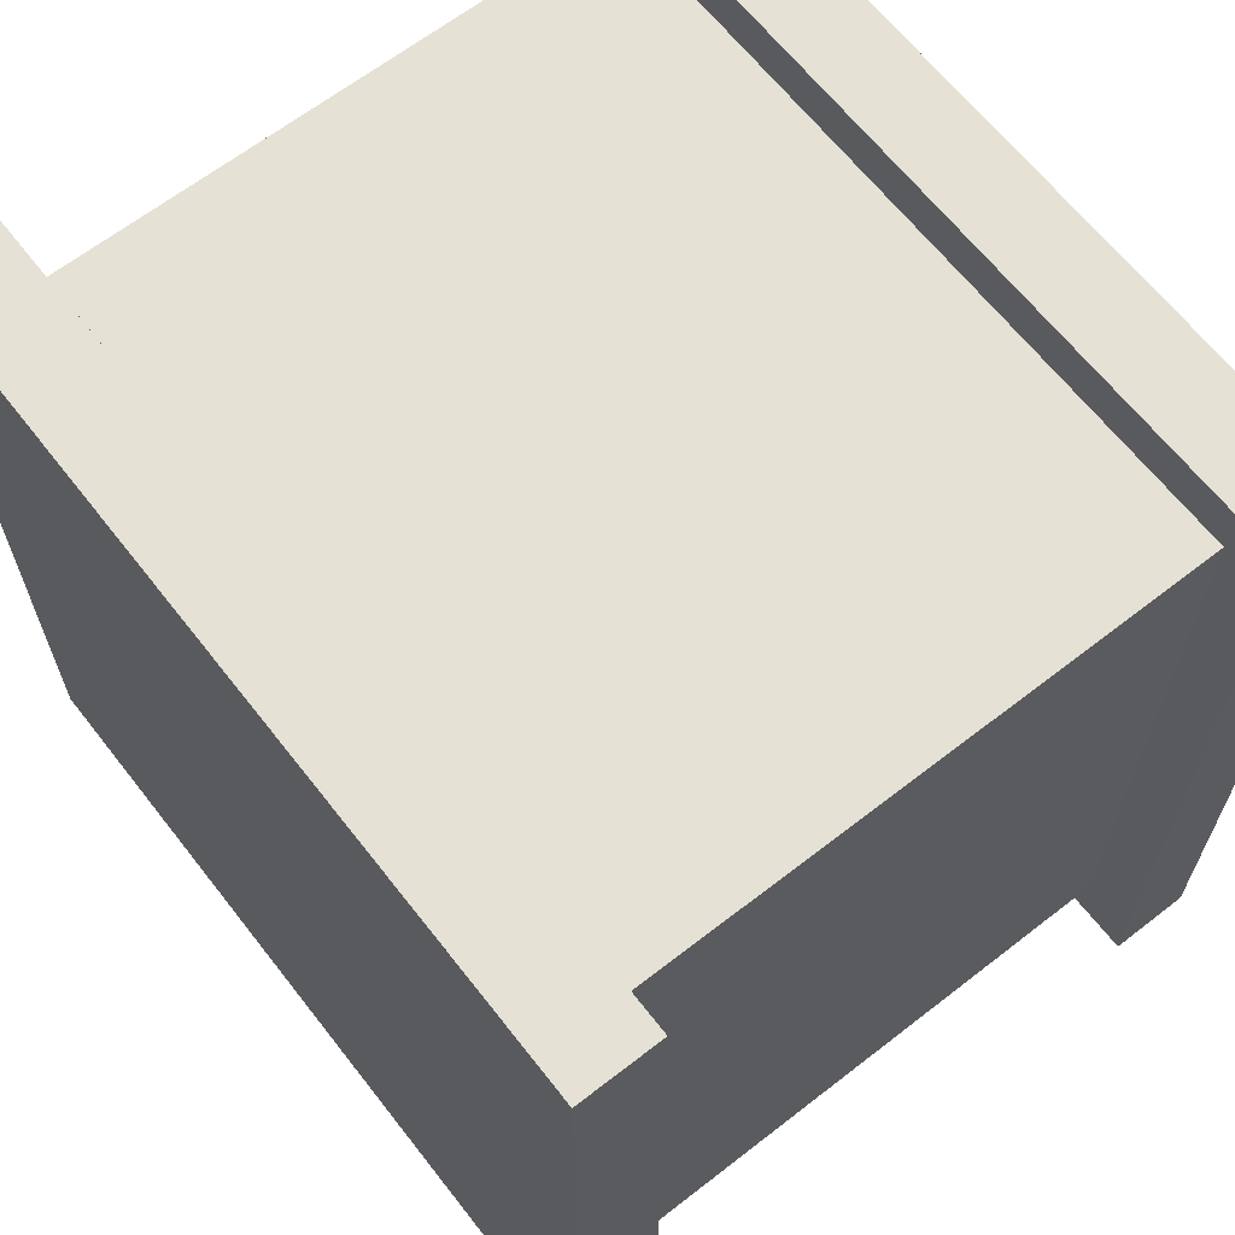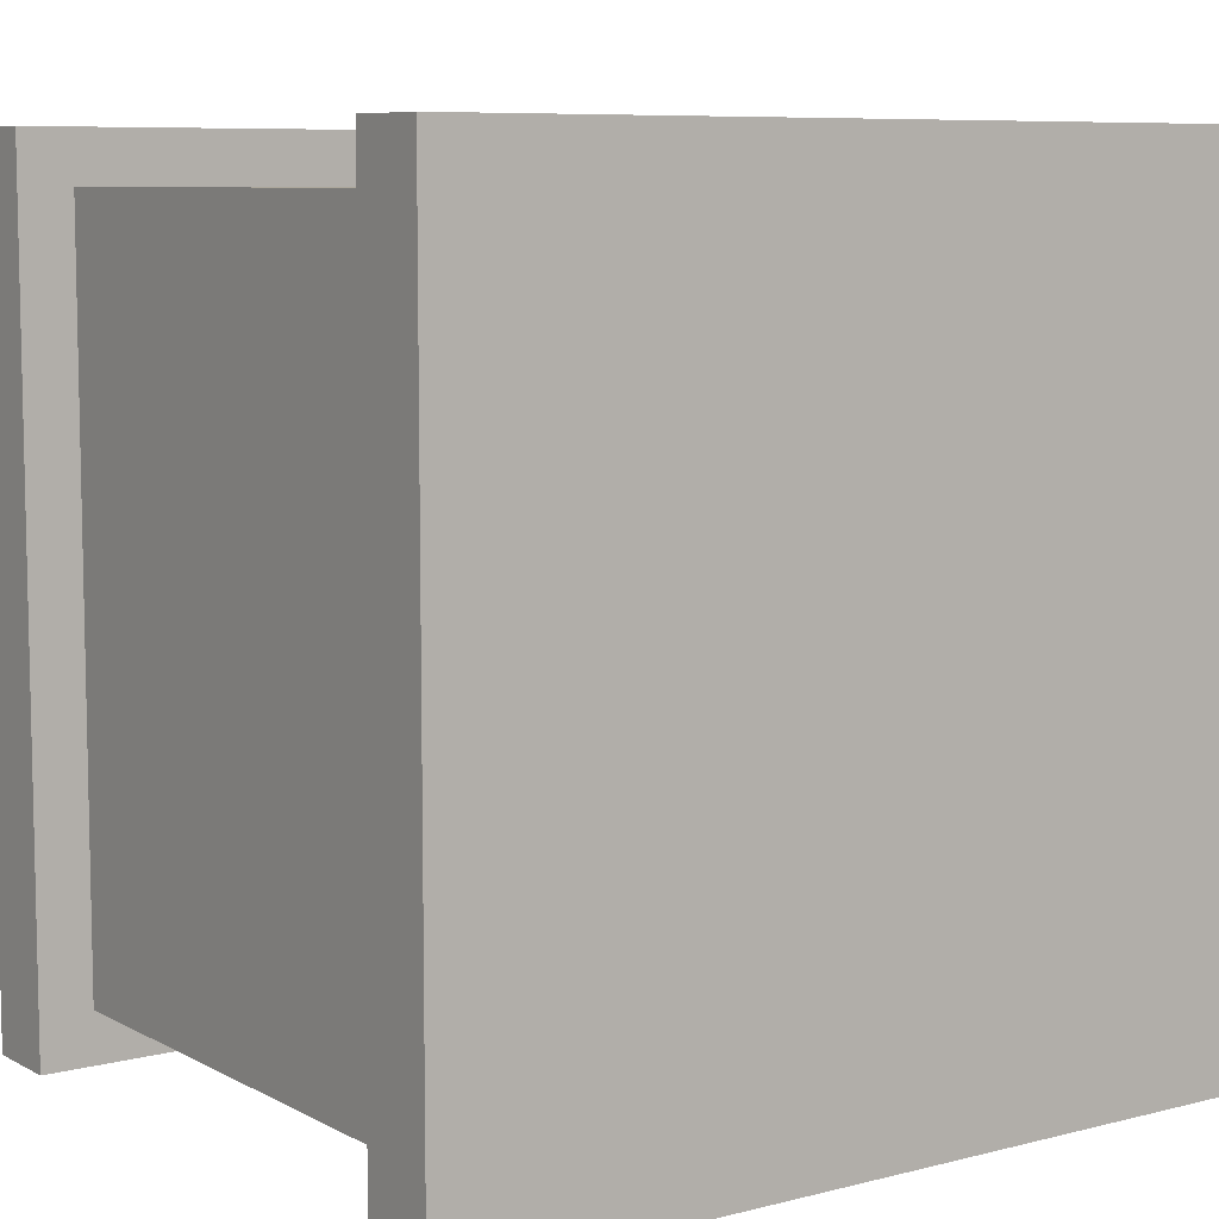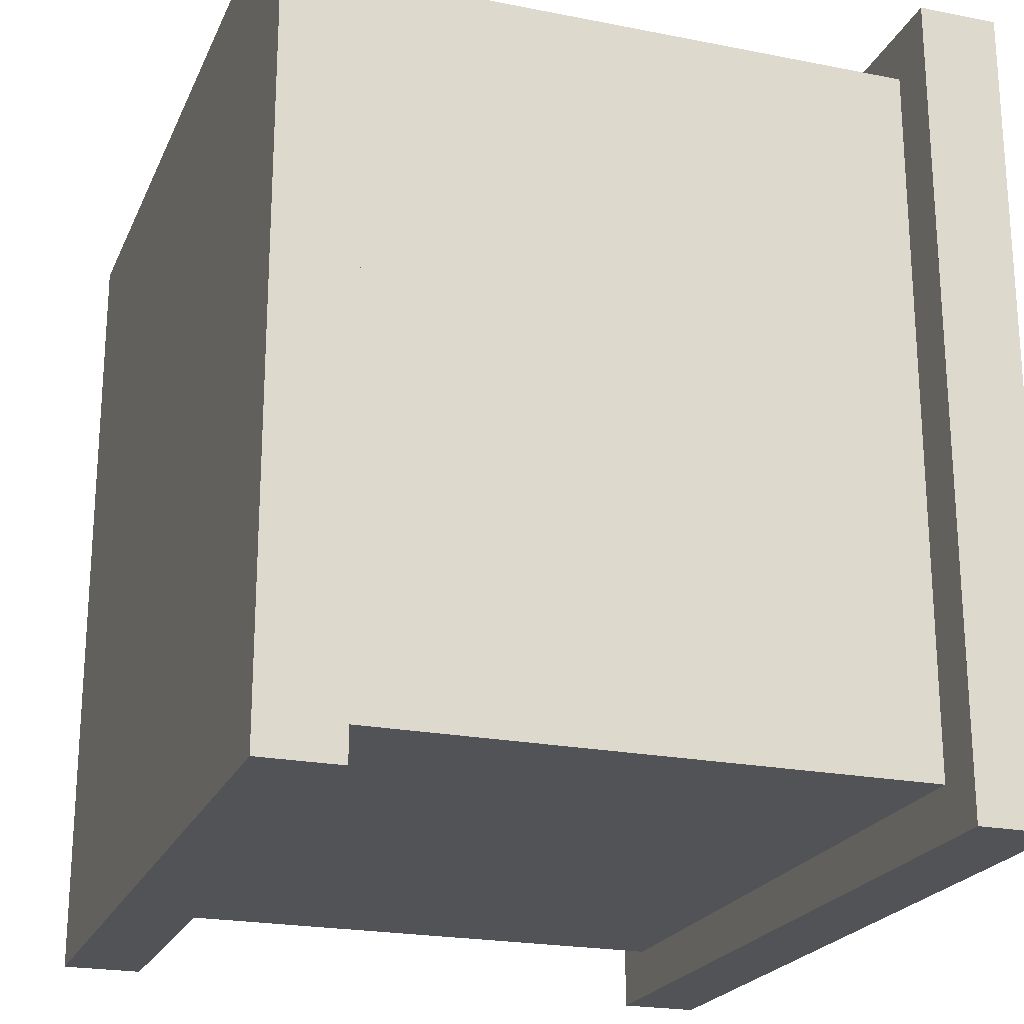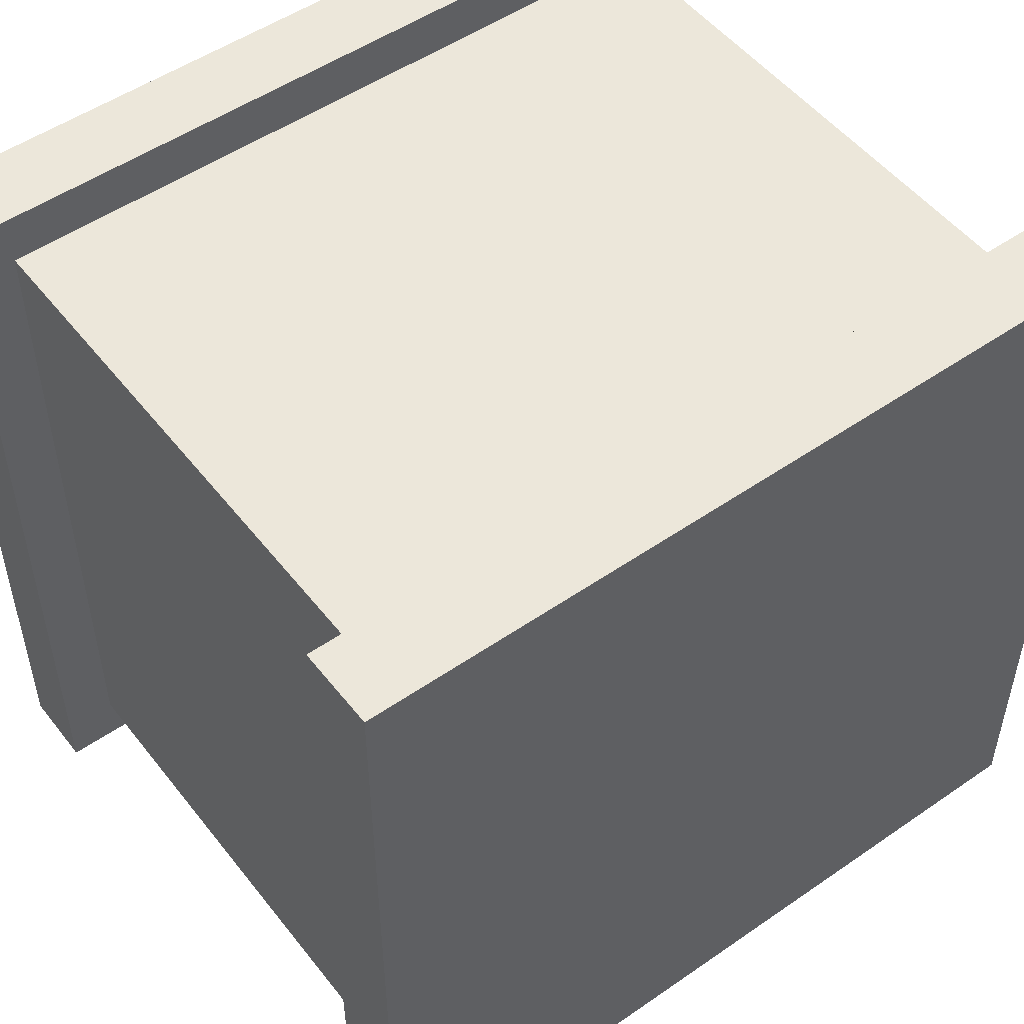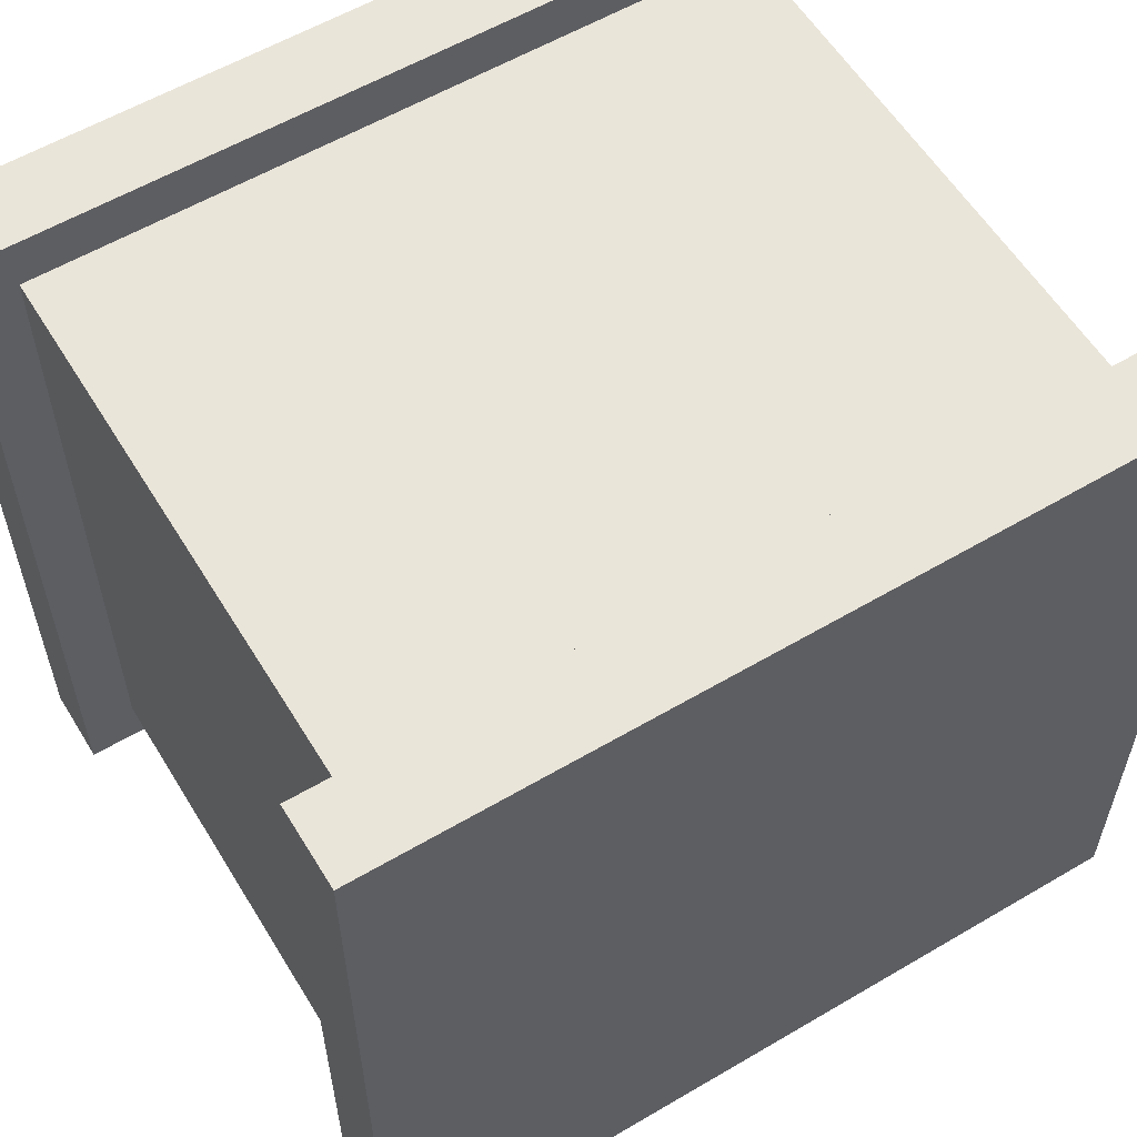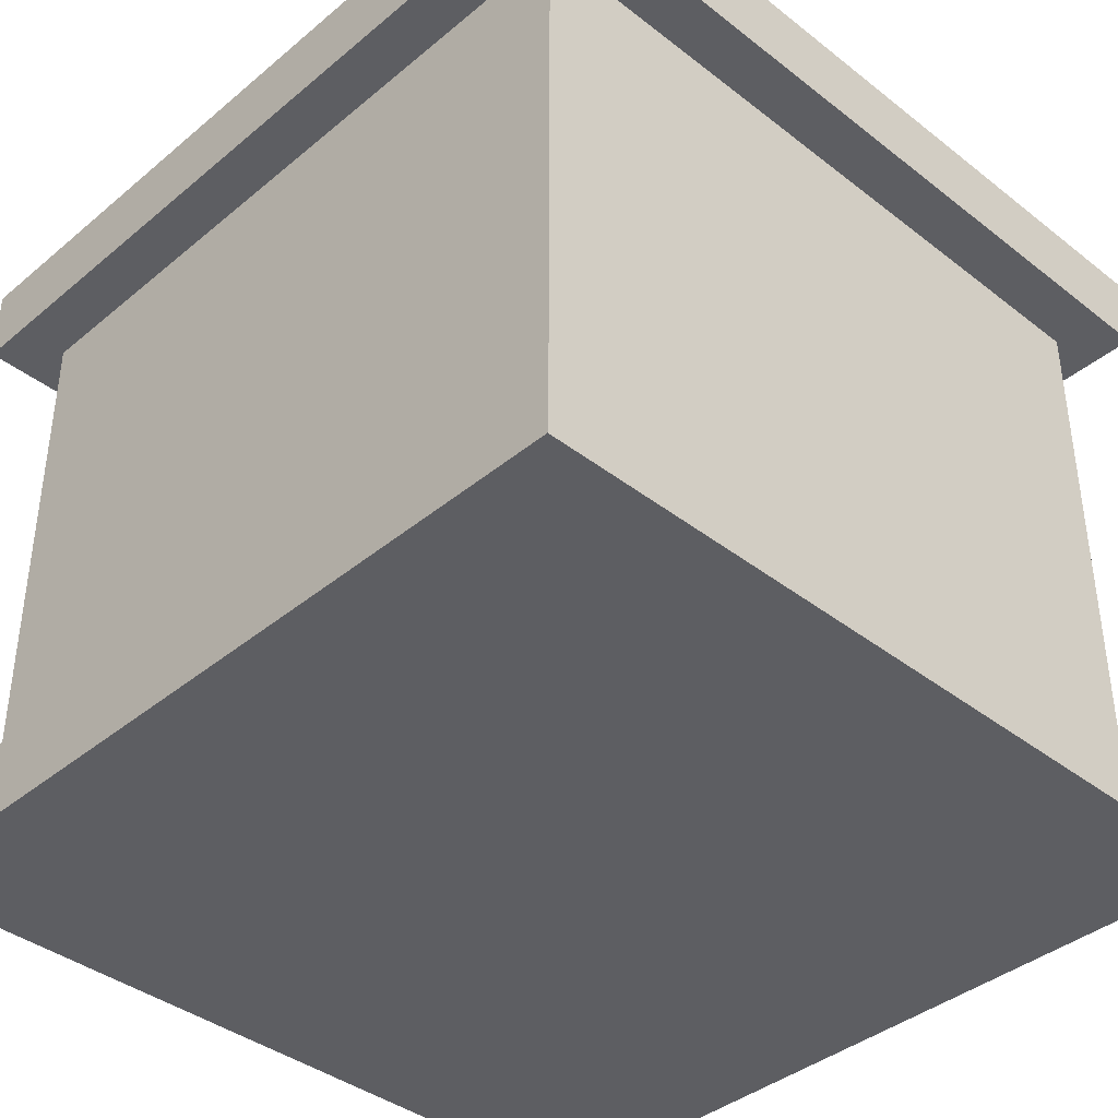
<metadata>
{"format":"obj","ext":"obj","renderer":"f3d","projection":"perspective","resolution":1024,"background":"white","views":[{"elev":65.0,"azim":-128.0,"up":"+Y"},{"elev":7.9,"azim":144.8,"up":"+Y"},{"elev":-22.0,"azim":-109.1,"up":"+Y"},{"elev":51.4,"azim":143.1,"up":"+Y"},{"elev":58.2,"azim":-31.3,"up":"+Y"},{"elev":-39.3,"azim":-134.1,"up":"+Z"}]}
</metadata>
<code>
g default
v -0.5 0.5 -0.1667
v -0.5 -0.5 -0.1667
v 0.5 -0.5 -0.1667
v 0.5 0.5 -0.1667
v -0.5 0.5 0.1667
v -0.5 -0.5 0.1667
v 0.5 -0.5 0.1667
v 0.5 0.5 0.1667
v -0.5 0.5 0.2778
v -0.5 -0.5 0.2778
v 0.5 -0.5 0.2778
v 0.5 0.5 0.2778
v -0.5 0.5 0.3889
v -0.5 -0.5 0.3889
v -0.3889 -0.5 0.3889
v -0.2778 -0.5 0.3889
v -0.1667 -0.5 0.3889
v 0.1667 -0.5 0.3889
v 0.2778 -0.5 0.3889
v 0.3889 -0.5 0.3889
v 0.5 -0.5 0.3889
v 0.5 0.5 0.3889
v 0.3889 0.5 0.3889
v 0.2778 0.5 0.3889
v 0.1667 0.5 0.3889
v -0.1667 0.5 0.3889
v -0.2778 0.5 0.3889
v -0.3889 0.5 0.3889
v -0.5 0.5 -0.3889
v -0.5 -0.5 -0.3889
v -0.3889 -0.5 -0.3889
v -0.2778 -0.5 -0.3889
v -0.1667 -0.5 -0.3889
v 0.1667 -0.5 -0.3889
v 0.2778 -0.5 -0.3889
v 0.3889 -0.5 -0.3889
v 0.5 -0.5 -0.3889
v 0.5 0.5 -0.3889
v 0.3889 0.5 -0.3889
v 0.2778 0.5 -0.3889
v 0.1667 0.5 -0.3889
v -0.1667 0.5 -0.3889
v -0.2778 0.5 -0.3889
v -0.3889 0.5 -0.3889
v -0.5 0.5 -0.2778
v -0.5 -0.5 -0.2778
v 0.5 -0.5 -0.2778
v 0.5 0.5 -0.2778
v -0.3889 0.5 0.3889
v -0.5 0.5 0.3889
v -0.5 -0.5 0.3889
v -0.3889 -0.5 0.3889
v 0.5 -0.5 0.3889
v 0.5 0.5 0.3889
v 0.2778 0.5 0.3889
v 0.1667 0.5 0.3889
v 0.1667 -0.5 0.3889
v 0.2778 -0.5 0.3889
v -0.1667 0.5 0.3889
v -0.1667 -0.5 0.3889
v 0.3889 0.5 0.3889
v 0.3889 -0.5 0.3889
v -0.2778 0.5 0.3889
v -0.2778 -0.5 0.3889
v -0.5 -0.5 -0.3889
v -0.5 0.5 -0.3889
v -0.3889 -0.5 -0.3889
v -0.2778 -0.5 -0.3889
v -0.1667 -0.5 -0.3889
v 0.1667 -0.5 -0.3889
v 0.2778 -0.5 -0.3889
v 0.3889 -0.5 -0.3889
v 0.5 -0.5 -0.3889
v 0.5 0.5 -0.3889
v 0.3889 0.5 -0.3889
v 0.2778 0.5 -0.3889
v 0.1667 0.5 -0.3889
v -0.1667 0.5 -0.3889
v -0.2778 0.5 -0.3889
v -0.3889 0.5 -0.3889
v -0.5 0.5707 0.5
v -0.3889 0.5707 0.5
v -0.3889 0.5707 0.3889
v -0.5 0.5707 0.3889
v 0.1667 0.5707 0.5
v 0.2778 0.5707 0.5
v 0.2778 0.5707 0.3889
v 0.1667 0.5707 0.3889
v -0.1667 0.5707 0.5
v -0.1667 0.5707 0.3889
v 0.3889 0.5707 0.5
v 0.5 0.5707 0.5
v 0.5 0.5707 0.3889
v 0.3889 0.5707 0.3889
v -0.2778 0.5707 0.5
v -0.2778 0.5707 0.3889
v -0.5 -0.5707 0.3889
v -0.3889 -0.5707 0.3889
v -0.3889 -0.5707 0.5
v -0.5 -0.5707 0.5
v 0.1667 -0.5707 0.3889
v 0.1667 -0.5707 0.5
v 0.2778 -0.5707 0.3889
v 0.2778 -0.5707 0.5
v -0.1667 -0.5707 0.3889
v -0.1667 -0.5707 0.5
v 0.3889 -0.5707 0.3889
v 0.3889 -0.5707 0.5
v 0.5 -0.5707 0.3889
v 0.5 -0.5707 0.5
v -0.2778 -0.5707 0.3889
v -0.2778 -0.5707 0.5
v -0.5 -0.5707 -0.5
v -0.3889 -0.5707 -0.5
v -0.3889 -0.5707 -0.3889
v -0.5 -0.5707 -0.3889
v -0.2778 -0.5707 -0.3889
v -0.2778 -0.5707 -0.5
v -0.1667 -0.5707 -0.3889
v -0.1667 -0.5707 -0.5
v 0.1667 -0.5707 -0.3889
v 0.1667 -0.5707 -0.5
v 0.2778 -0.5707 -0.3889
v 0.2778 -0.5707 -0.5
v 0.3889 -0.5707 -0.3889
v 0.3889 -0.5707 -0.5
v 0.5 -0.5707 -0.3889
v 0.5 -0.5707 -0.5
v 0.5 0.5707 -0.3889
v 0.3889 0.5707 -0.3889
v 0.5 0.5707 -0.5
v 0.3889 0.5707 -0.5
v 0.2778 0.5707 -0.3889
v 0.2778 0.5707 -0.5
v 0.1667 0.5707 -0.3889
v 0.1667 0.5707 -0.5
v -0.1667 0.5707 -0.3889
v -0.1667 0.5707 -0.5
v -0.2778 0.5707 -0.3889
v -0.2778 0.5707 -0.5
v -0.3889 0.5707 -0.3889
v -0.3889 0.5707 -0.5
v -0.5 0.5707 -0.3889
v -0.5 0.5707 -0.5
v 0.5727 -0.5 0.3889
v 0.5727 -0.5 0.5
v 0.5727 0.5 0.3889
v 0.5727 0.5 0.5
v 0.5727 0.5707 0.3889
v 0.5727 0.5707 0.5
v 0.5727 -0.5707 0.5
v 0.5727 -0.5707 0.3889
v -0.5727 -0.5 0.3889
v -0.5727 -0.5 0.5
v -0.5727 0.5 0.5
v -0.5727 0.5 0.3889
v -0.5727 0.5707 0.5
v -0.5727 0.5707 0.3889
v -0.5727 -0.5707 0.3889
v -0.5727 -0.5707 0.5
v -0.5727 -0.5 -0.5
v -0.5727 -0.5 -0.3889
v -0.5727 0.5 -0.3889
v -0.5727 0.5 -0.5
v -0.5727 -0.5707 -0.5
v -0.5727 -0.5707 -0.3889
v -0.5727 0.5707 -0.3889
v -0.5727 0.5707 -0.5
v 0.5727 -0.5 -0.3889
v 0.5727 0.5 -0.3889
v 0.5727 -0.5 -0.5
v 0.5727 0.5 -0.5
v 0.5727 -0.5707 -0.3889
v 0.5727 -0.5707 -0.5
v 0.5727 0.5707 -0.5
v 0.5727 0.5707 -0.3889
g pCube1
f 156 153 159 160 154 155 157 158
f 46 2 6 10 14 13 9 5 1 45 29 30
f 47 3 7 11 21 20 19 18 17 16 15 14 10 6 2 46 30 31 32 33 34 35 36 37
f 48 4 8 12 22 21 11 7 3 47 37 38
f 44 29 45 1 5 9 13 28 27 26 25 24 23 22 12 8 4 48 38 39 40 41 42 43
f 164 161 165 166 162 163 167 168
f 64 52 51 14 15 16 17 18 57 60
f 21 22 54 53
f 13 14 51 50
f 24 25 56 55
f 18 19 58 57
f 63 59 56 25 26 27 28 13 50 49
f 22 23 61 54
f 20 21 53 62
f 23 24 55 61
f 19 20 62 58
f 30 29 66 65
f 31 30 65 67
f 32 31 67 68
f 33 32 68 69
f 34 33 69 70
f 35 34 70 71
f 36 35 71 72
f 37 36 72 73
f 38 37 73 74
f 39 38 74 75
f 40 39 75 76
f 41 40 76 77
f 80 66 29 44 43 42 41 77 78 79
f 147 149 150 148 146 151 152 145
f 94 93 54 61 55 56 59 63 49 50 84 83 96 90 88 87
f 107 103 101 105 111 98 97 51 52 64 60 57 58 62 53 109
f 125 127 73 72 71 70 69 68 67 65 116 115 117 119 121 123
f 172 175 176 170 169 173 174 171
f 135 137 139 141 143 66 80 79 78 77 76 75 74 129 130 133
f 53 54 147 145
f 54 93 149 147
f 109 53 145 152
f 50 51 153 156
f 92 91 86 85 89 95 82 81 157 155 154 160 100 99 112 106 102 104 108 110 151 146 148 150
f 84 158 157 81 82 95 89 85 86 91 92 150 149 93 94 87 88 90 96 83
f 84 50 156 158
f 51 97 159 153
f 100 160 159 97 98 111 105 101 103 107 109 152 151 110 108 104 102 106 112 99
f 65 66 163 162
f 127 125 123 121 119 117 115 116 166 165 113 114 118 120 122 124 126 128 174 173
f 116 65 162 166
f 66 143 167 163
f 136 138 140 142 144 168 167 143 141 139 137 135 133 130 129 176 175 131 132 134
f 74 73 169 170
f 73 127 173 169
f 164 168 144 142 140 138 136 134 132 131 175 172 171 174 128 126 124 122 120 118 114 113 165 161
f 129 74 170 176

</code>
